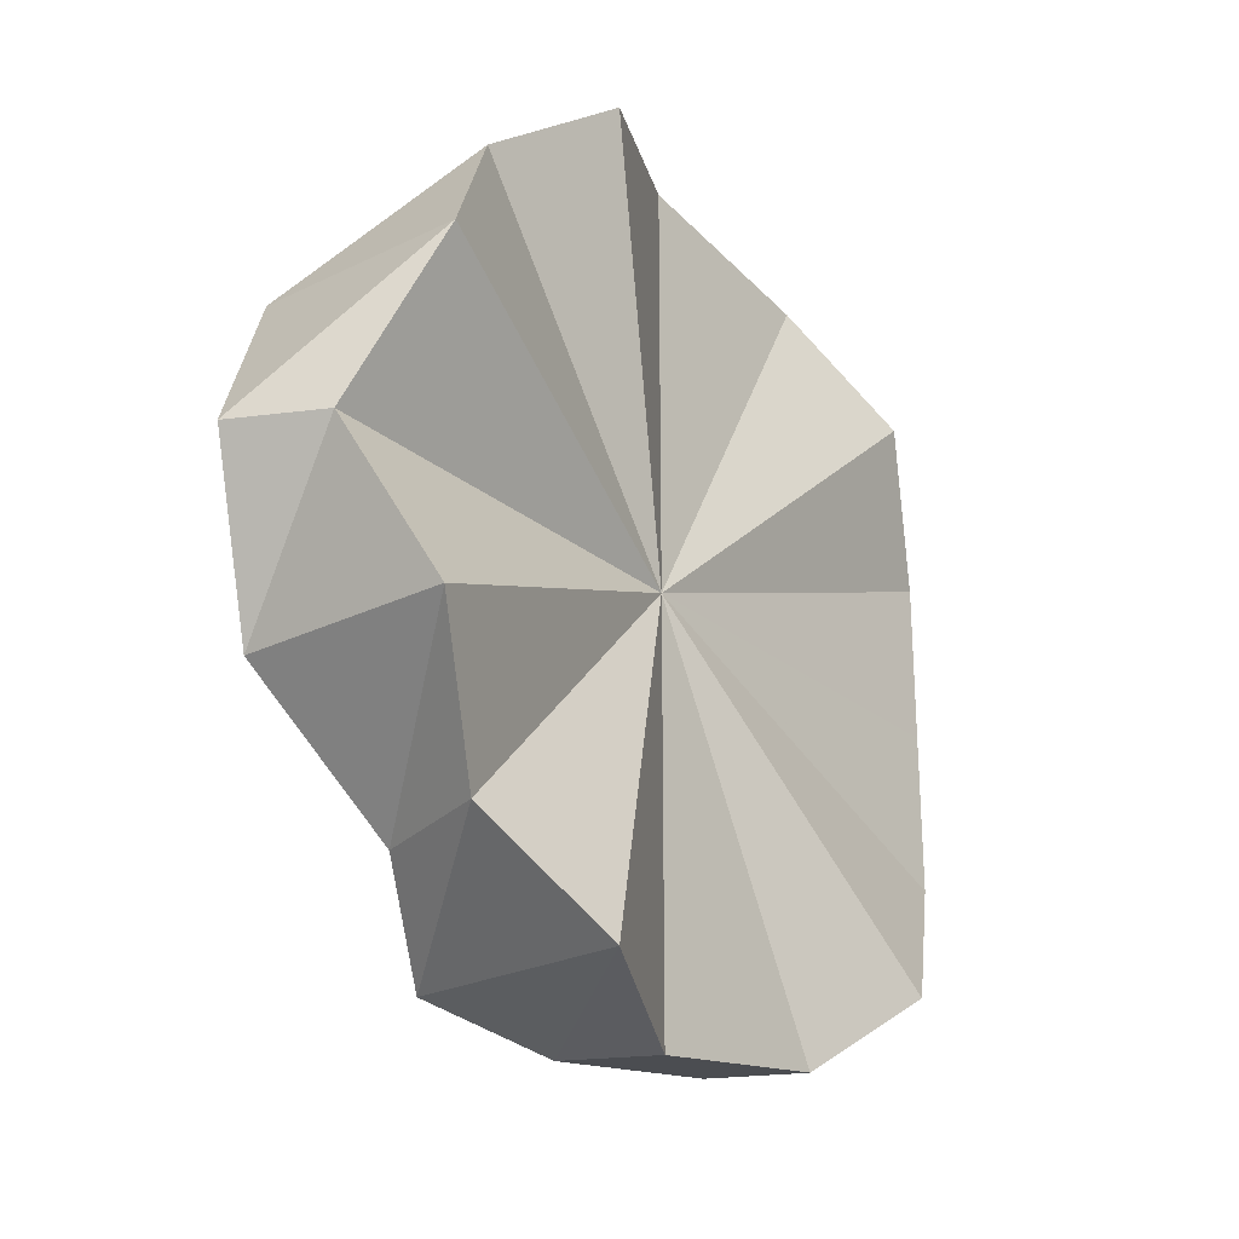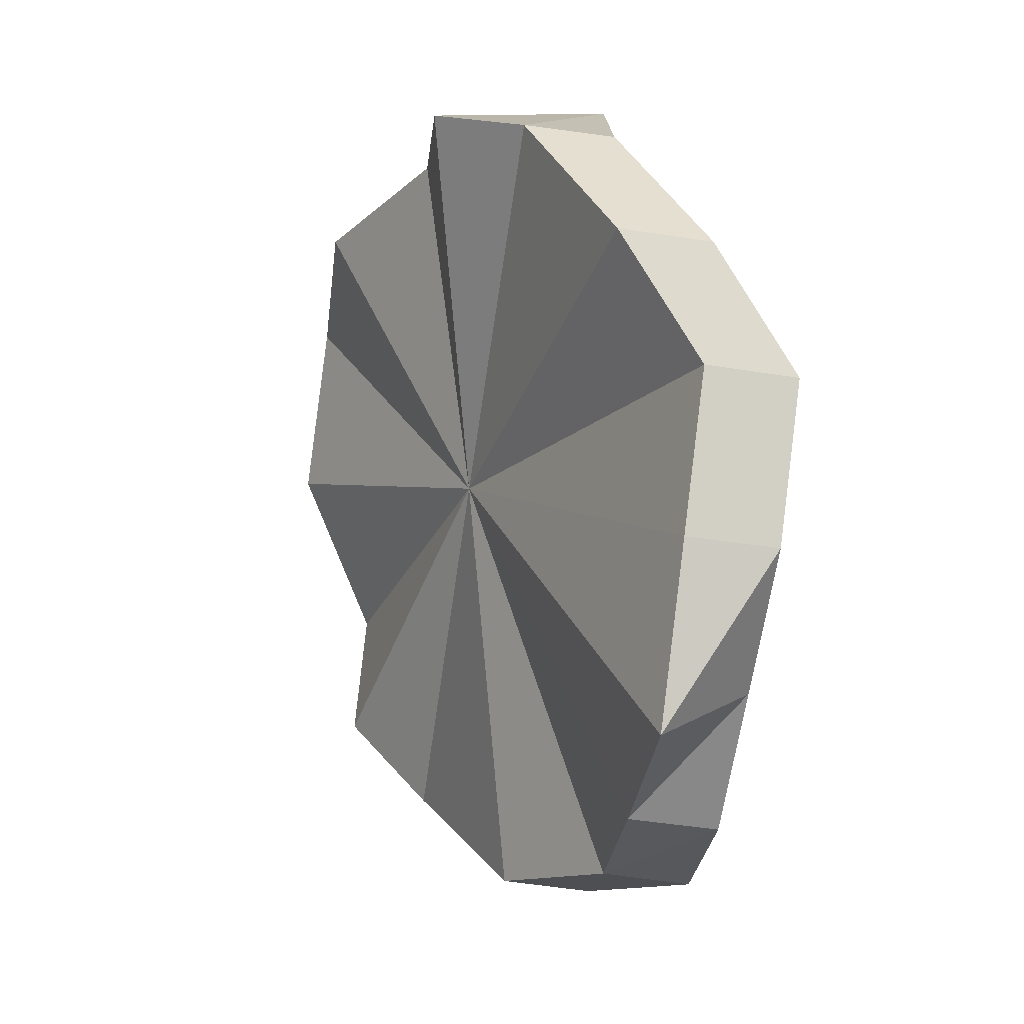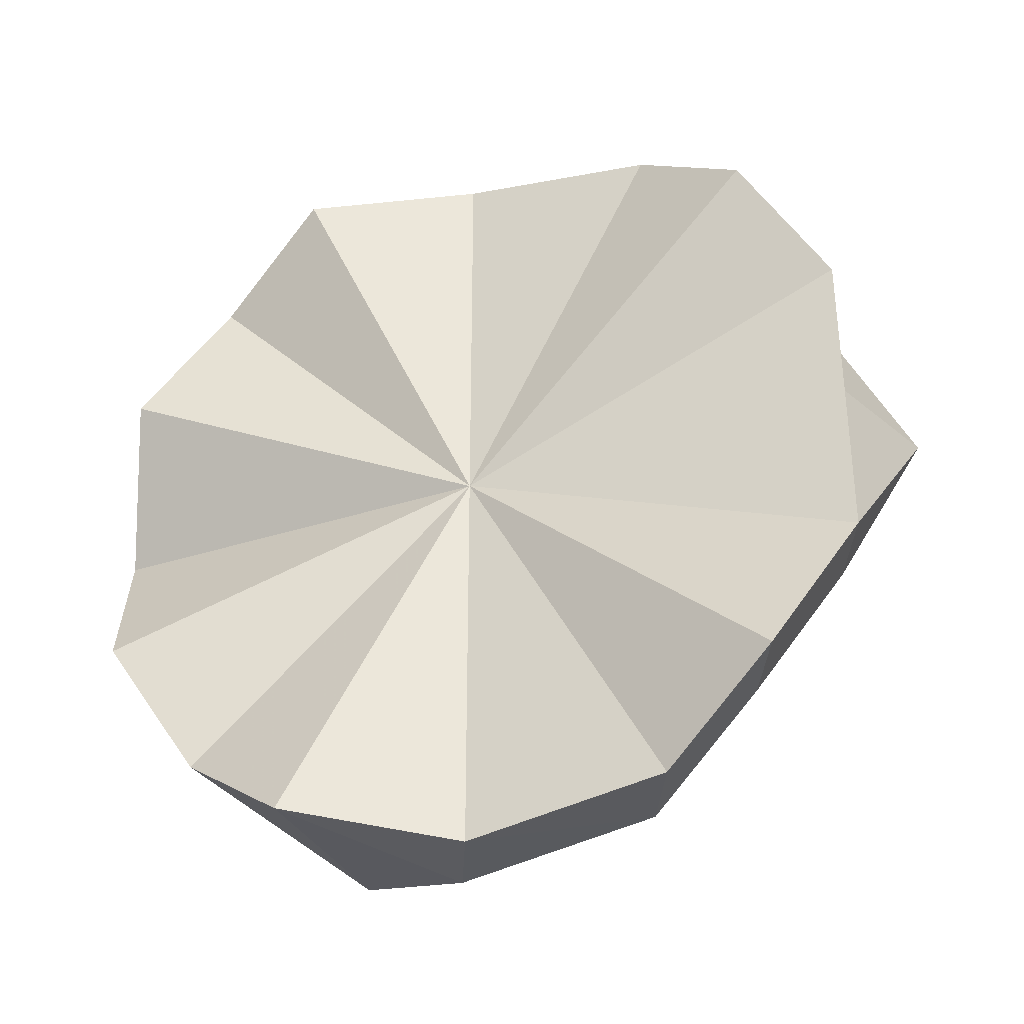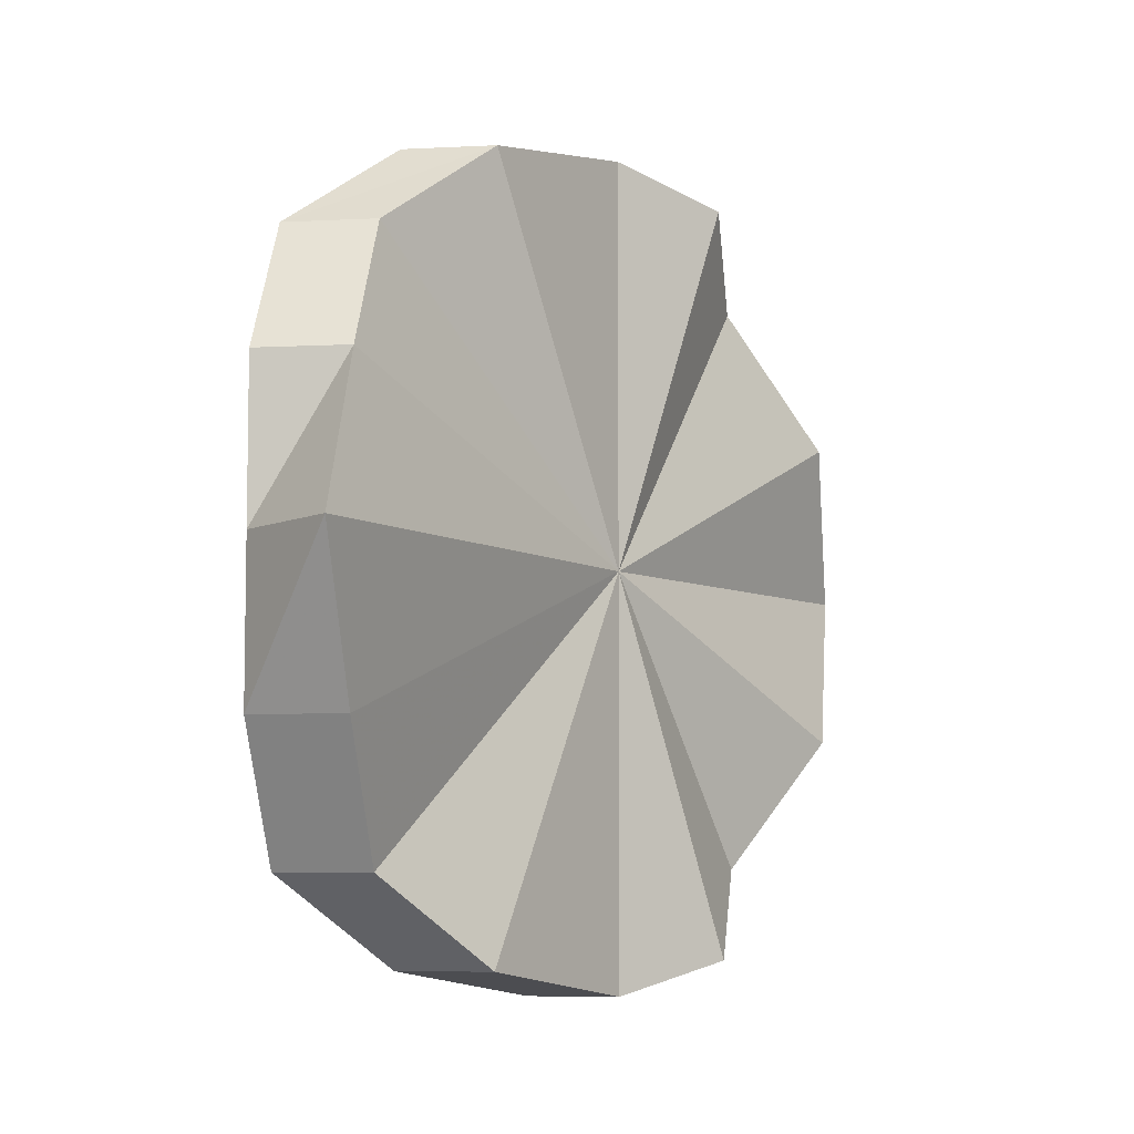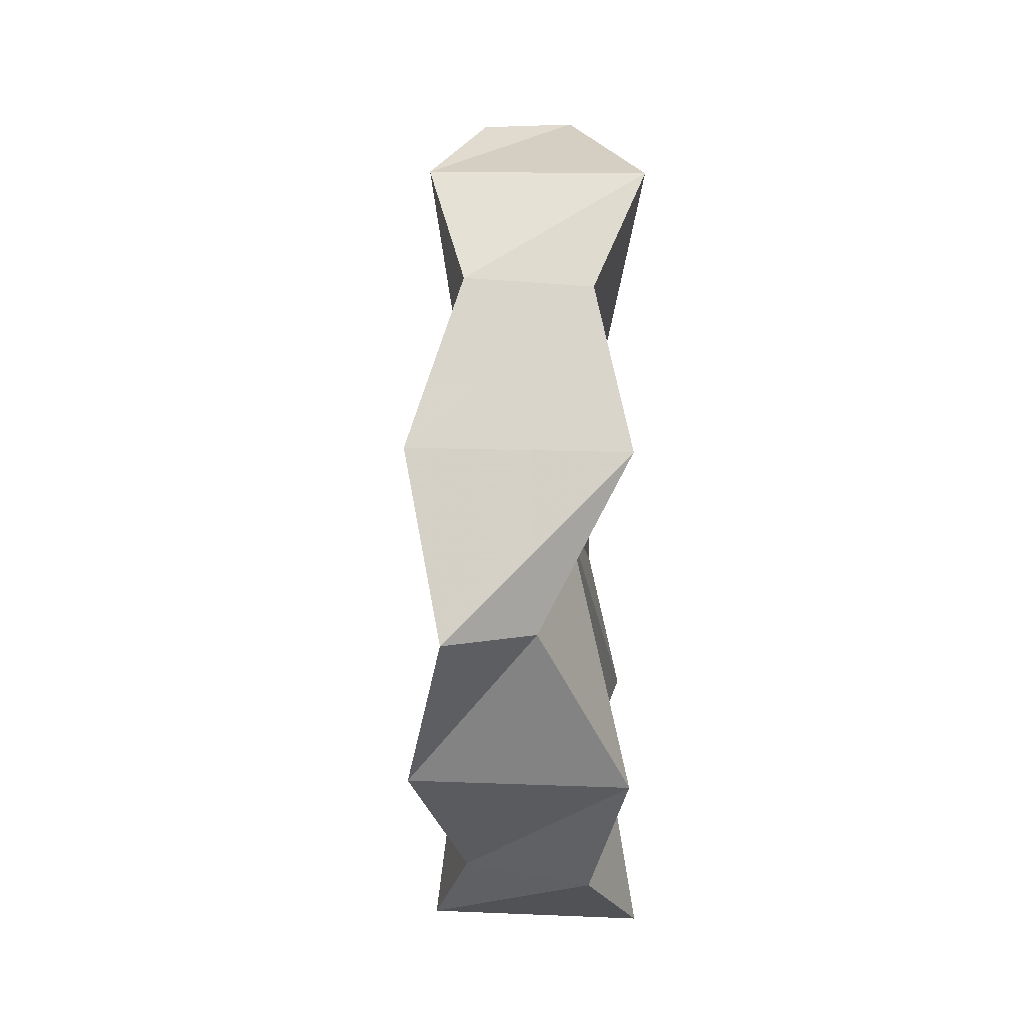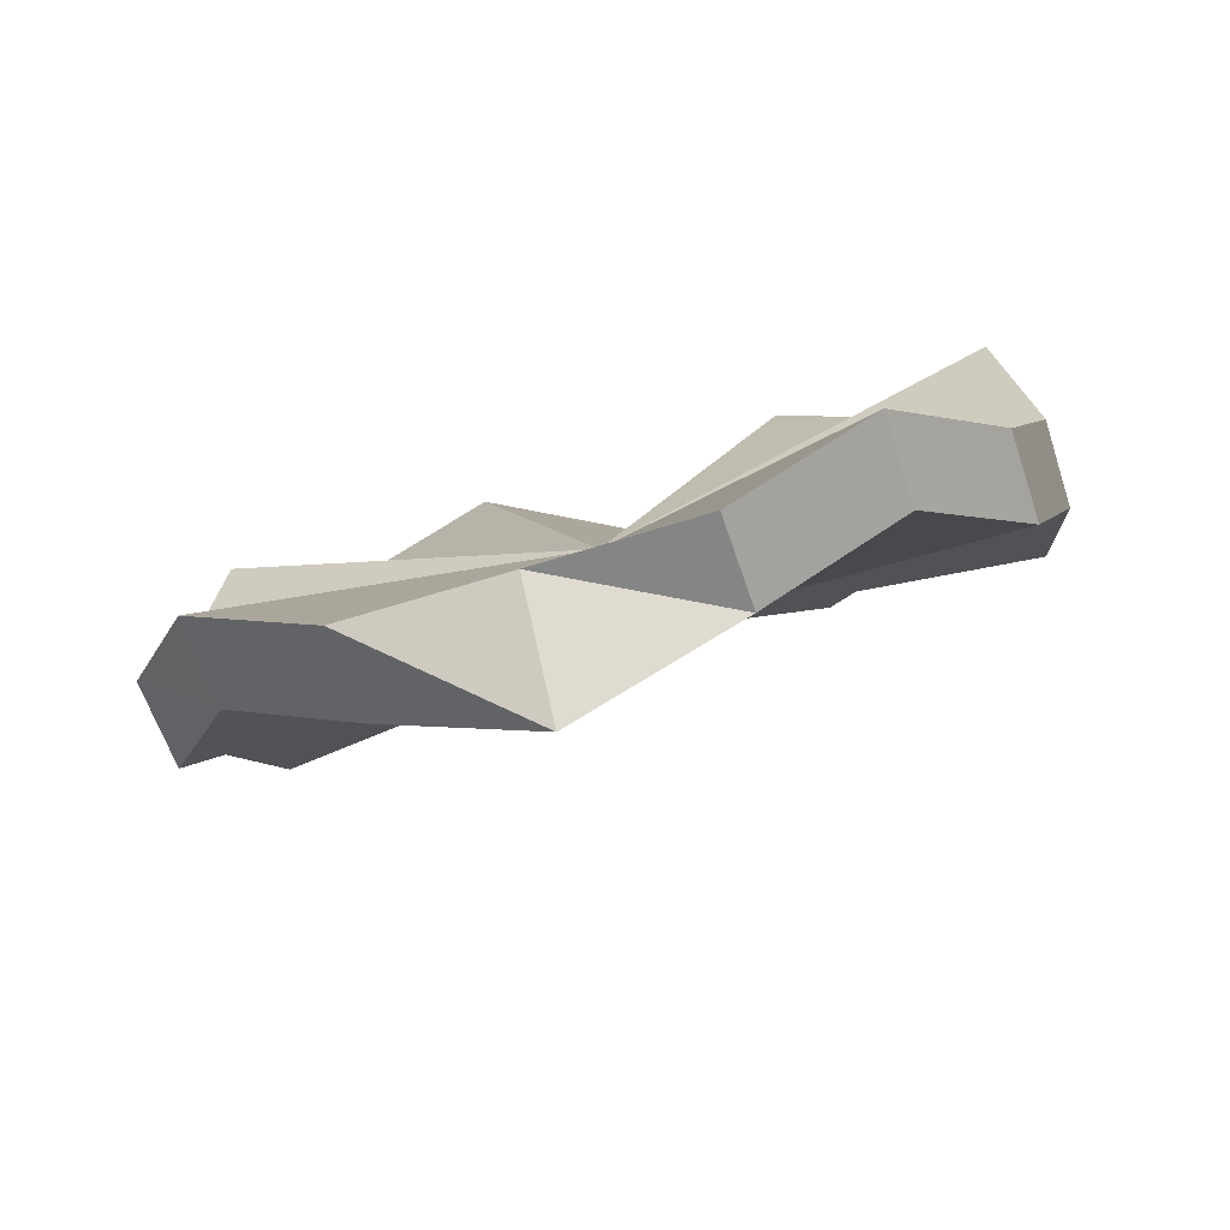
<metadata>
{"format":"obj","ext":"obj","renderer":"f3d","projection":"perspective","resolution":1024,"background":"white","views":[{"elev":-25.4,"azim":-168.4,"up":"+Z"},{"elev":-63.1,"azim":171.9,"up":"+Y"},{"elev":-34.3,"azim":-92.9,"up":"+Z"},{"elev":-6.5,"azim":8.4,"up":"+Z"},{"elev":14.5,"azim":158.7,"up":"+Z"},{"elev":-61.0,"azim":-71.9,"up":"+Y"}]}
</metadata>
<code>
o 20479
v 2199 1857 7.333
v 2199 1857 7.35
v 2199 1857 7.333
v 2199 1857 7.316
v 2199 1857 7.333
v 2199 1857 7.333
v 2199 1857 7.316
v 2199 1857 7.333
v 2199 1857 7.301
v 2199 1857 7.316
v 2199 1857 7.35
v 2199 1857 7.333
v 2199 1857 7.291
v 2199 1857 7.301
v 2199 1857 7.301
v 2199 1857 7.288
v 2199 1857 7.291
v 2199 1857 7.291
v 2199 1857 7.291
v 2199 1857 7.288
v 2199 1857 7.301
v 2199 1857 7.291
v 2199 1857 7.301
v 2199 1857 7.301
v 2199 1857 7.316
v 2199 1857 7.333
v 2199 1857 7.316
v 2199 1857 7.291
v 2199 1857 7.288
v 2199 1857 7.291
v 2199 1857 7.301
v 2199 1857 7.316
v 2199 1857 7.333
v 2199 1857 7.35
v 2199 1857 7.378
v 2199 1857 7.375
v 2199 1857 7.375
v 2199 1857 7.365
v 2199 1857 7.35
v 2199 1857 7.365
v 2199 1857 7.365
v 2199 1857 7.365
v 2199 1857 7.35
v 2199 1857 7.375
v 2199 1857 7.378
v 2199 1857 7.375
v 2199 1857 7.375
v 2199 1857 7.378
v 2199 1857 7.365
v 2199 1857 7.375
v 2199 1857 7.365
v 2199 1857 7.365
v 2199 1857 7.35
v 2199 1857 7.35
v 2199 1857 7.333
v 2199 1857 7.35
v 2199 1857 7.375
v 2199 1857 7.378
v 2199 1857 7.375
v 2199 1857 7.375
v 2199 1857 7.378
v 2199 1857 7.365
v 2199 1857 7.375
v 2199 1857 7.35
v 2199 1857 7.333
v 2199 1857 7.35
v 2199 1857 7.316
v 2199 1857 7.333
v 2199 1857 7.333
v 2199 1857 7.301
v 2199 1857 7.316
v 2199 1857 7.333
v 2199 1857 7.35
v 2199 1857 7.365
v 2199 1857 7.375
v 2199 1857 7.378
v 2199 1857 7.375
v 2199 1857 7.365
v 2199 1857 7.35
v 2199 1857 7.333
v 2199 1857 7.316
v 2199 1857 7.301
v 2199 1857 7.291
v 2199 1857 7.288
v 2199 1857 7.291
v 2199 1857 7.301
v 2199 1857 7.316
v 2199 1857 7.291
v 2199 1857 7.288
v 2199 1857 7.291
v 2199 1857 7.291
v 2199 1857 7.288
f 1 2 3
f 4 5 3
f 6 4 3
f 7 5 4
f 8 5 7
f 9 7 10
f 8 11 12
f 13 14 9
f 14 7 15
f 8 7 14
f 16 17 13
f 17 14 18
f 8 14 17
f 19 20 16
f 21 22 19
f 23 22 24
f 25 23 21
f 8 22 23
f 26 27 25
f 8 28 29
f 8 29 30
f 8 31 32
f 8 32 33
f 8 33 34
f 8 35 36
f 8 37 35
f 8 38 37
f 8 39 40
f 40 39 41
f 42 39 43
f 44 40 42
f 45 46 44
f 47 48 45
f 49 50 47
f 8 50 51
f 51 50 52
f 53 51 49
f 8 51 54
f 55 54 53
f 54 51 56
f 57 58 59
f 58 60 61
f 60 62 63
f 64 65 66
f 65 67 68
f 66 69 68
f 67 70 71
f 6 66 68
f 6 72 73
f 6 73 74
f 6 74 75
f 6 75 76
f 6 76 77
f 6 77 78
f 6 78 79
f 6 80 81
f 6 81 82
f 6 82 83
f 6 83 84
f 6 84 85
f 6 85 86
f 6 86 87
f 88 89 90
f 89 91 92

</code>
